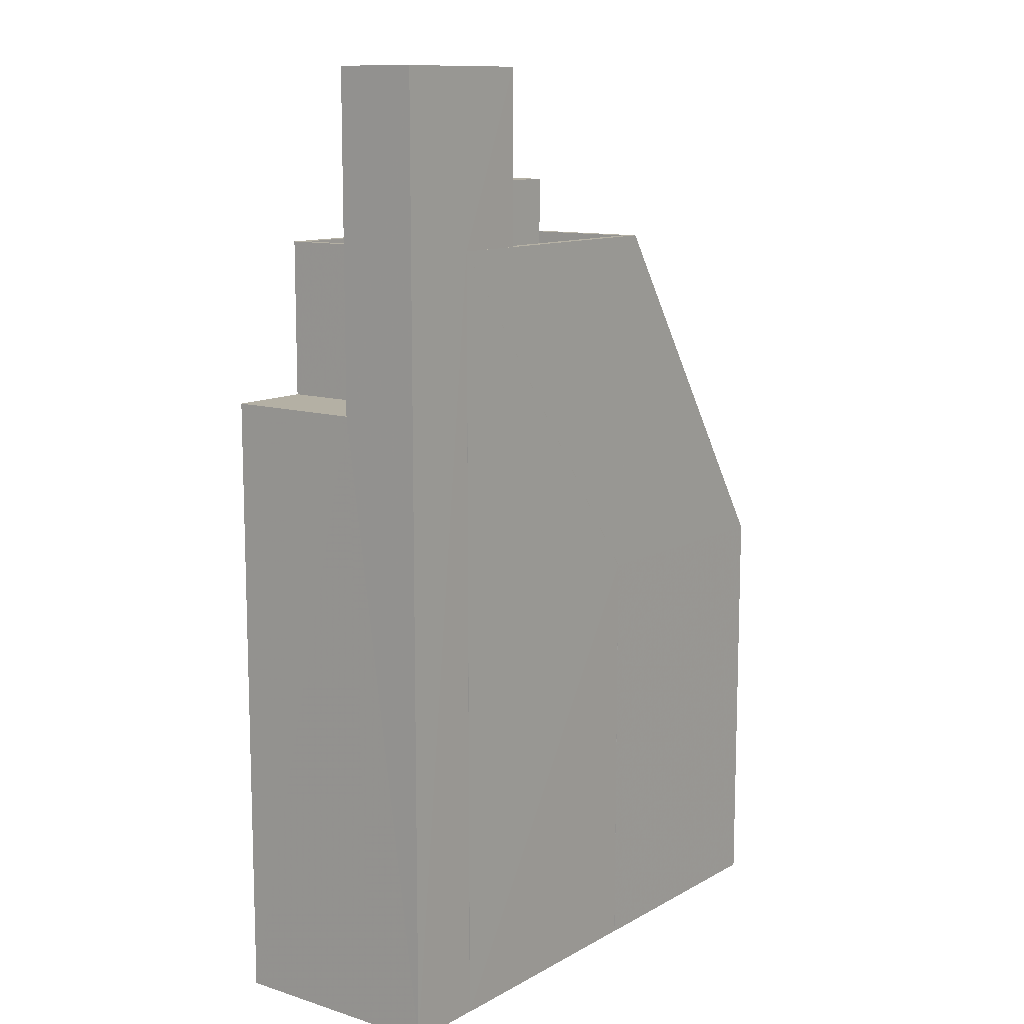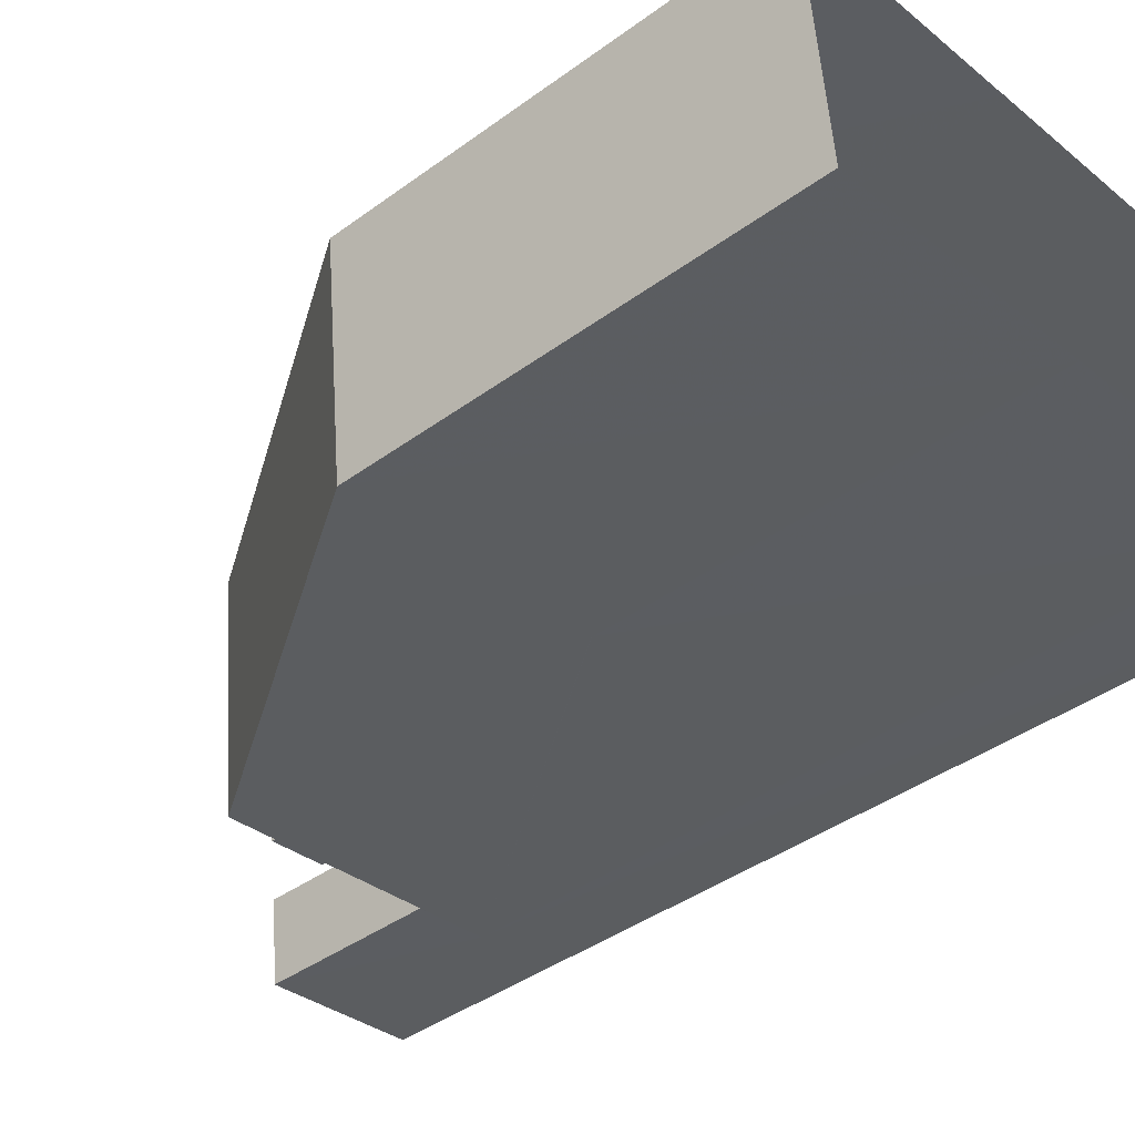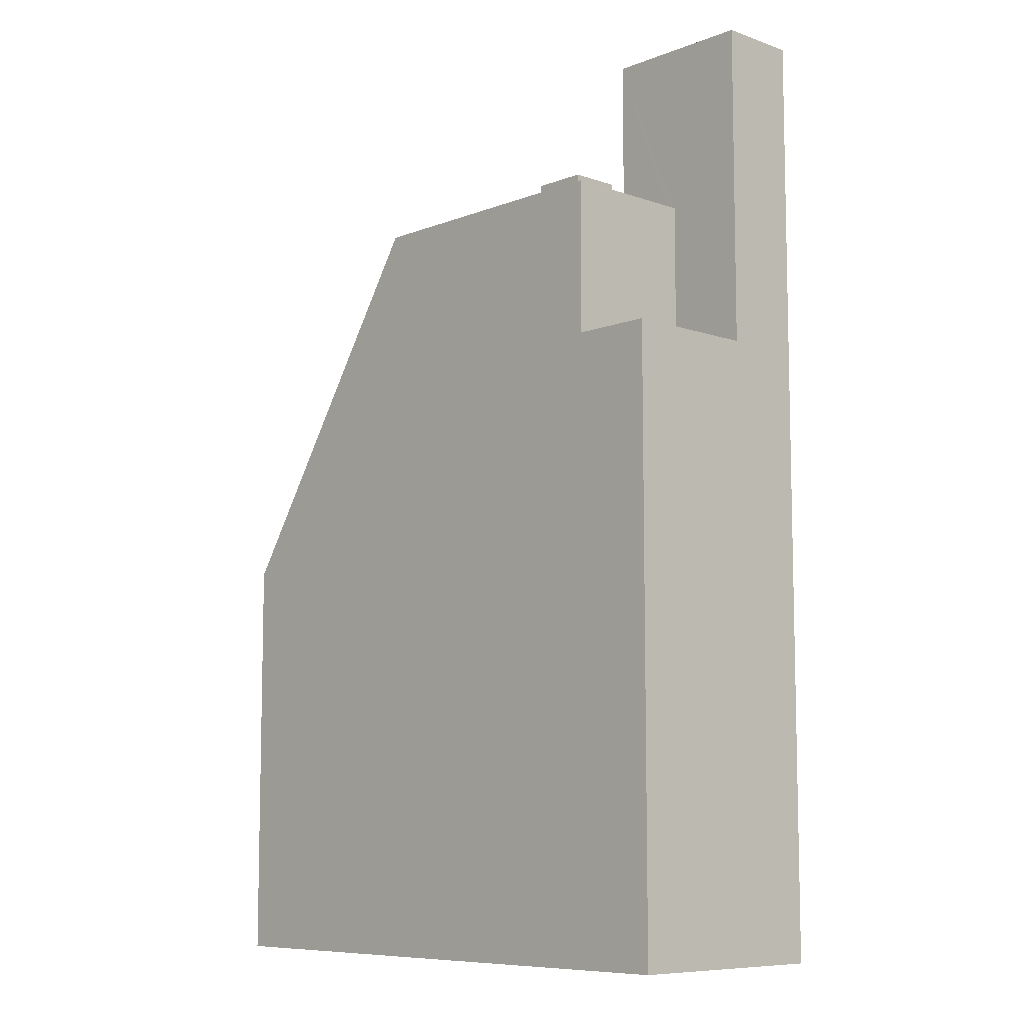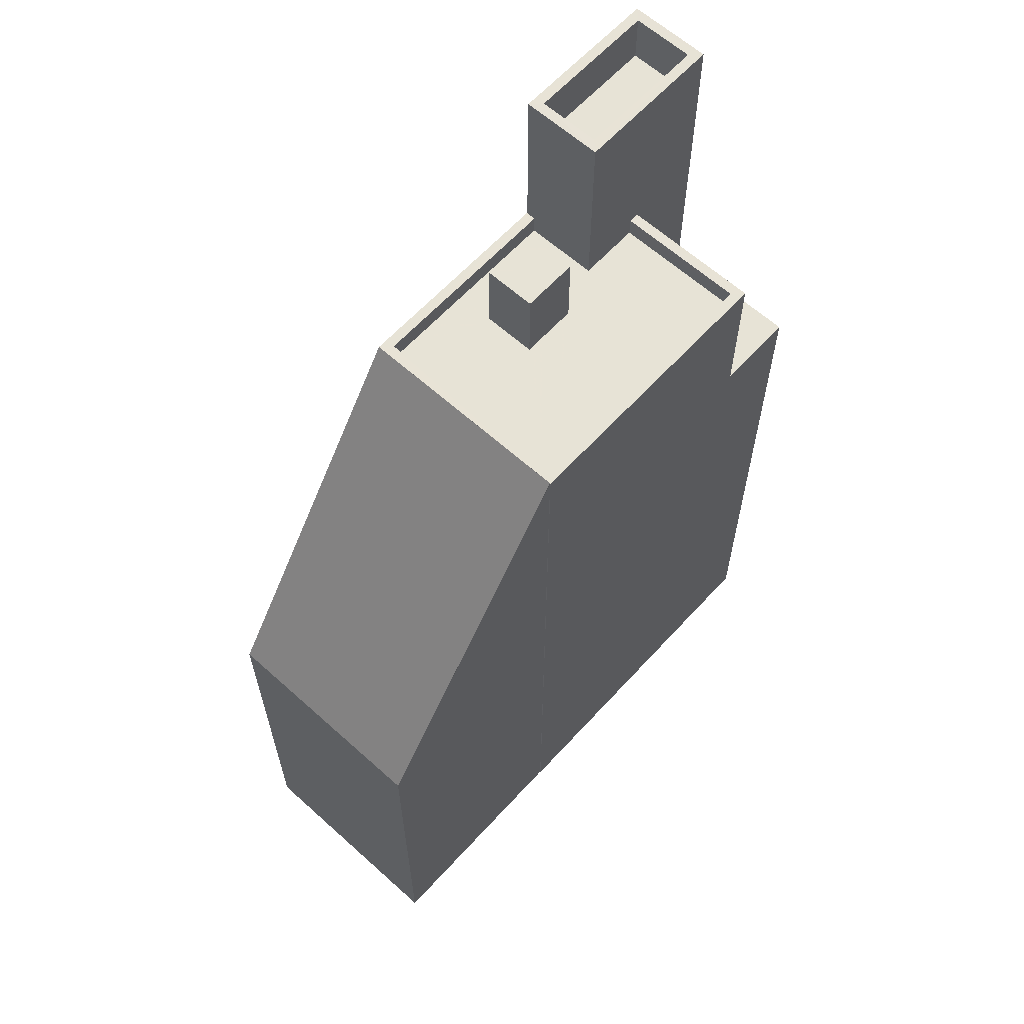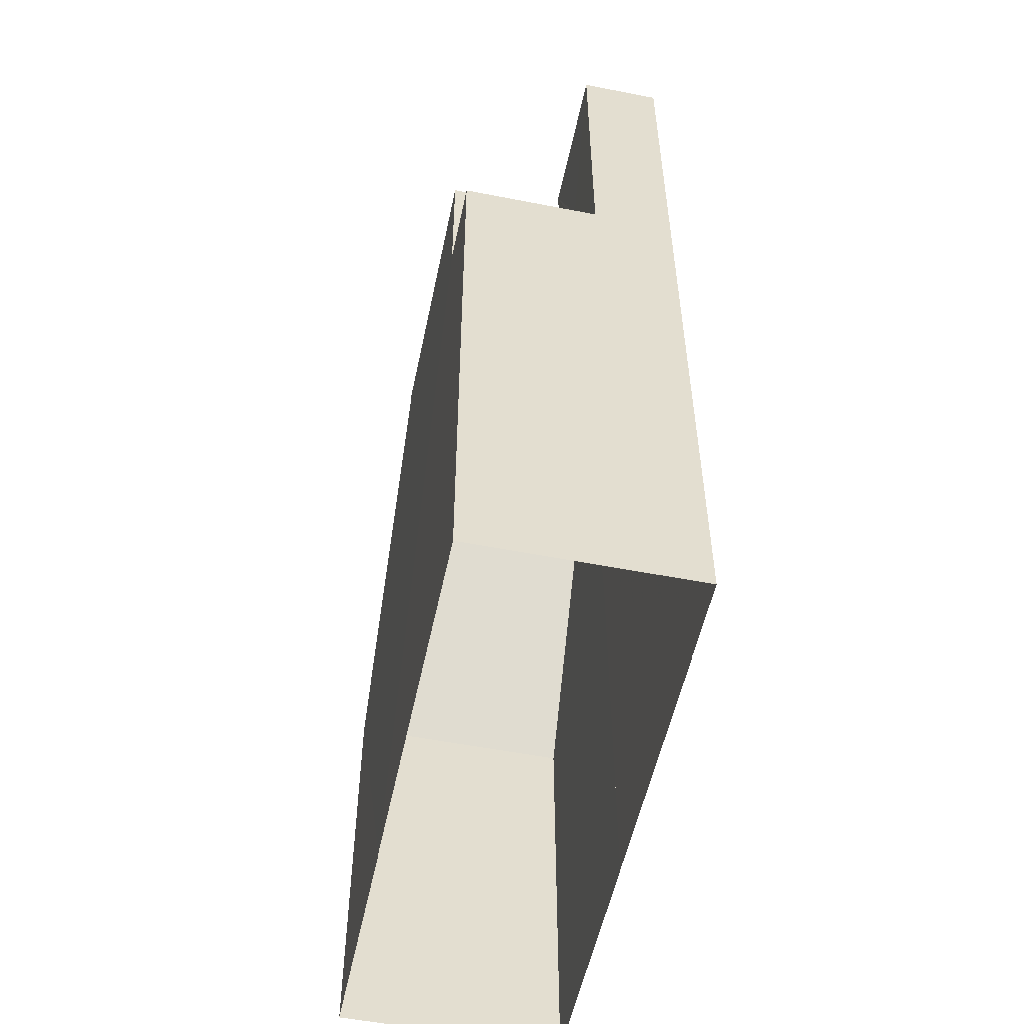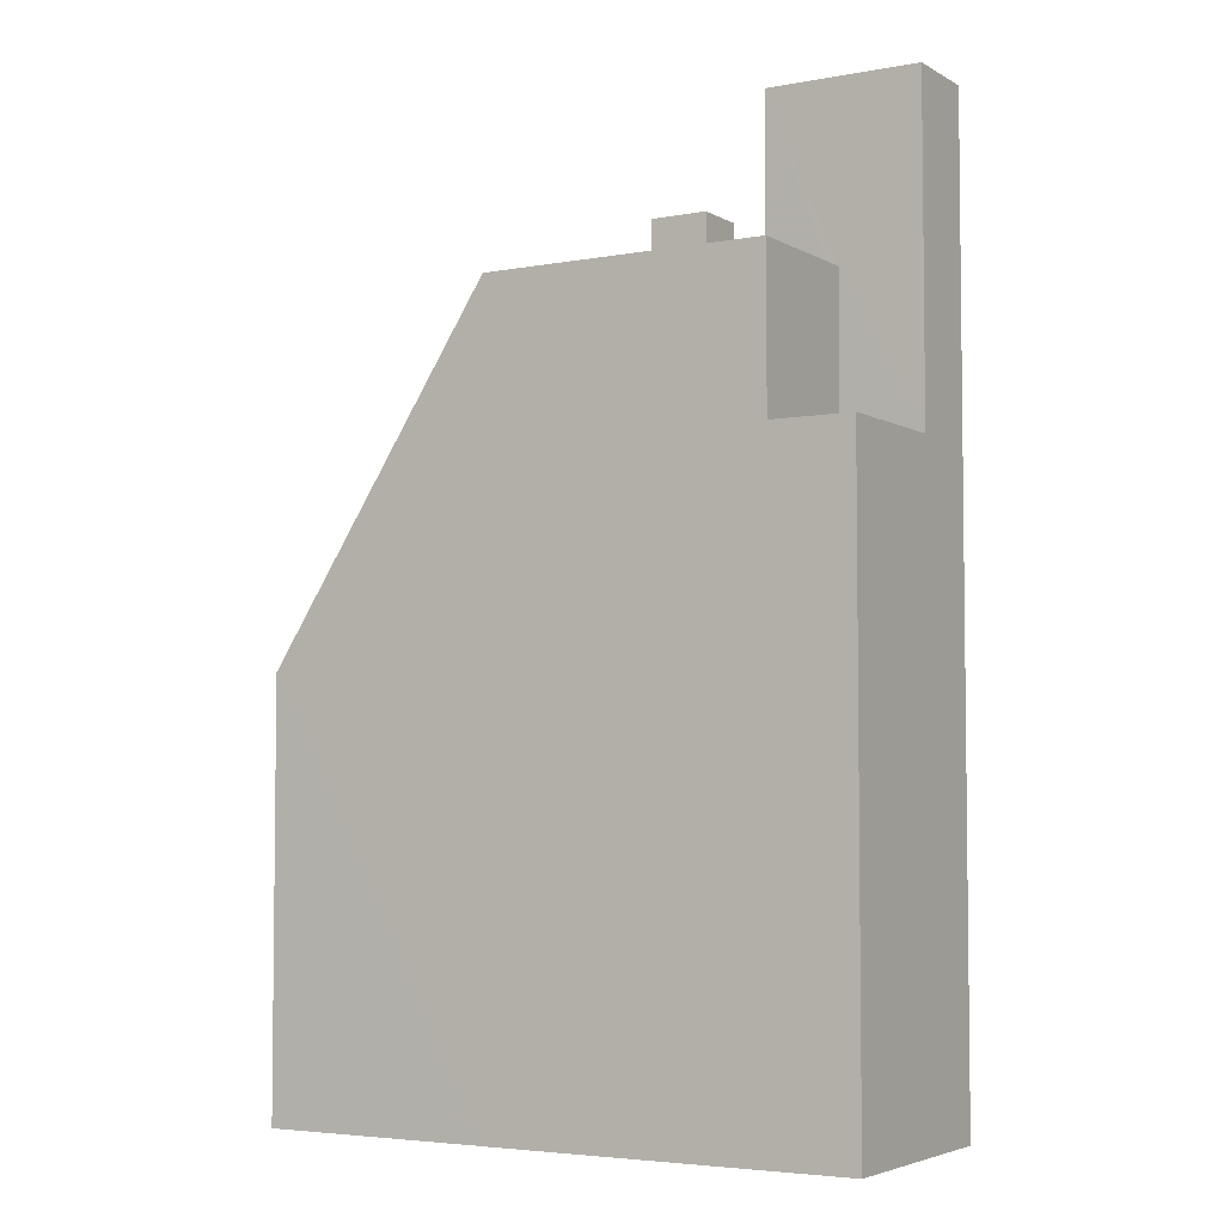
<metadata>
{"format":"obj","ext":"obj","renderer":"f3d","projection":"perspective","resolution":1024,"background":"white","views":[{"elev":11.5,"azim":-58.6,"up":"+Z"},{"elev":-40.5,"azim":132.0,"up":"+Y"},{"elev":-8.4,"azim":-139.3,"up":"+Z"},{"elev":62.6,"azim":126.5,"up":"+Z"},{"elev":-53.9,"azim":-107.6,"up":"+Z"},{"elev":-4.4,"azim":-154.9,"up":"+Z"}]}
</metadata>
<code>
v -6977 -3.788e+04 19.93
v -6977 -3.788e+04 1.756
v -6978 -3.788e+04 19.93
v -6978 -3.788e+04 29.58
v -6978 -3.788e+04 29.58
v -6978 -3.788e+04 1.755
v -6975 -3.788e+04 24.52
v -6967 -3.788e+04 24.51
v -6975 -3.788e+04 19.93
v -6967 -3.788e+04 1.752
v -6967 -3.788e+04 14.12
v -6967 -3.788e+04 1.752
v -6967 -3.788e+04 24.51
v -6967 -3.788e+04 24.51
v -6967 -3.788e+04 24.51
v -6967 -3.788e+04 24.51
v -6968 -3.788e+04 14.13
v -6976 -3.788e+04 24.52
v -6968 -3.788e+04 1.752
v -6968 -3.788e+04 14.12
v -6976 -3.788e+04 1.755
v -6976 -3.788e+04 24.52
v -6976 -3.788e+04 1.755
v -6976 -3.788e+04 24.52
v -6976 -3.788e+04 19.93
v -6975 -3.788e+04 23.92
v -6975 -3.788e+04 24.52
v -6975 -3.788e+04 23.92
v -6975 -3.788e+04 24.52
v -6975 -3.788e+04 23.92
v -6967 -3.788e+04 24.51
v -6967 -3.788e+04 23.91
v -6968 -3.788e+04 23.91
v -6968 -3.788e+04 24.51
v -6967 -3.788e+04 23.91
v -6974 -3.788e+04 23.92
v -6974 -3.788e+04 24.52
v -6967 -3.788e+04 24.51
v -6967 -3.788e+04 24.51
v -6968 -3.788e+04 14.12
v -6961 -3.789e+04 14.12
v -6960 -3.788e+04 14.12
v -6961 -3.789e+04 1.75
v -6960 -3.788e+04 1.75
v -6968 -3.788e+04 1.752
v -6970 -3.788e+04 23.92
v -6970 -3.788e+04 26.32
v -6970 -3.788e+04 26.31
v -6970 -3.788e+04 23.91
v -6972 -3.788e+04 23.92
v -6972 -3.788e+04 26.32
v -6972 -3.788e+04 23.92
v -6972 -3.788e+04 26.32
v -6974 -3.788e+04 29.58
v -6974 -3.788e+04 24.52
v -6973 -3.788e+04 23.92
v -6973 -3.788e+04 29.58
v -6978 -3.788e+04 29.58
v -6978 -3.788e+04 28.08
v -6978 -3.788e+04 28.08
v -6978 -3.788e+04 29.58
v -6974 -3.788e+04 29.58
v -6974 -3.788e+04 28.08
v -6974 -3.788e+04 29.58
v -6974 -3.788e+04 28.08
f 19 21 23
f 45 19 43
f 6 2 23
f 12 44 43
f 2 10 12
f 23 12 19
f 12 43 19
f 23 2 12
f 1 2 3
f 4 3 5
f 5 3 6
f 3 2 6
f 7 8 9
f 1 9 2
f 2 9 10
f 9 8 10
f 10 11 12
f 13 14 15
f 8 11 10
f 14 8 15
f 14 16 8
f 16 11 8
f 17 13 18
f 19 20 21
f 13 15 18
f 20 17 18
f 21 20 18
f 22 21 18
f 22 23 21
f 9 24 7
f 9 25 24
f 26 27 28
f 27 29 28
f 29 30 28
f 31 27 26
f 32 31 26
f 33 34 35
f 35 31 32
f 35 34 31
f 36 37 34
f 33 36 34
f 38 14 39
f 39 13 40
f 40 13 17
f 14 13 39
f 17 20 40
f 16 14 38
f 39 40 41
f 16 38 42
f 11 16 42
f 41 43 44
f 42 41 44
f 41 45 43
f 41 40 45
f 20 45 40
f 20 19 45
f 12 42 44
f 12 11 42
f 46 47 48
f 49 46 48
f 50 49 48
f 51 50 48
f 52 50 51
f 53 52 51
f 47 52 53
f 47 46 52
f 6 22 5
f 5 22 54
f 6 23 22
f 54 22 55
f 25 3 24
f 3 4 24
f 30 29 56
f 56 29 57
f 24 4 57
f 29 24 57
f 54 37 57
f 57 37 56
f 54 55 37
f 56 37 36
f 58 59 60
f 61 58 60
f 62 60 63
f 62 61 60
f 64 63 65
f 64 62 63
f 64 65 59
f 58 64 59
f 9 1 3
f 25 9 3
f 15 55 18
f 15 8 34
f 18 55 22
f 24 27 7
f 27 8 7
f 29 27 24
f 55 34 37
f 31 8 27
f 34 8 31
f 15 34 55
f 28 30 56
f 56 52 28
f 49 35 46
f 49 33 35
f 36 33 49
f 36 50 56
f 36 49 50
f 56 50 52
f 35 32 46
f 32 26 52
f 46 32 52
f 26 28 52
f 42 38 39
f 41 42 39
f 53 48 47
f 53 51 48
f 61 57 4
f 61 62 57
f 59 63 60
f 59 65 63
f 4 5 58
f 4 58 61
f 54 57 64
f 54 58 5
f 64 57 62
f 58 54 64

</code>
